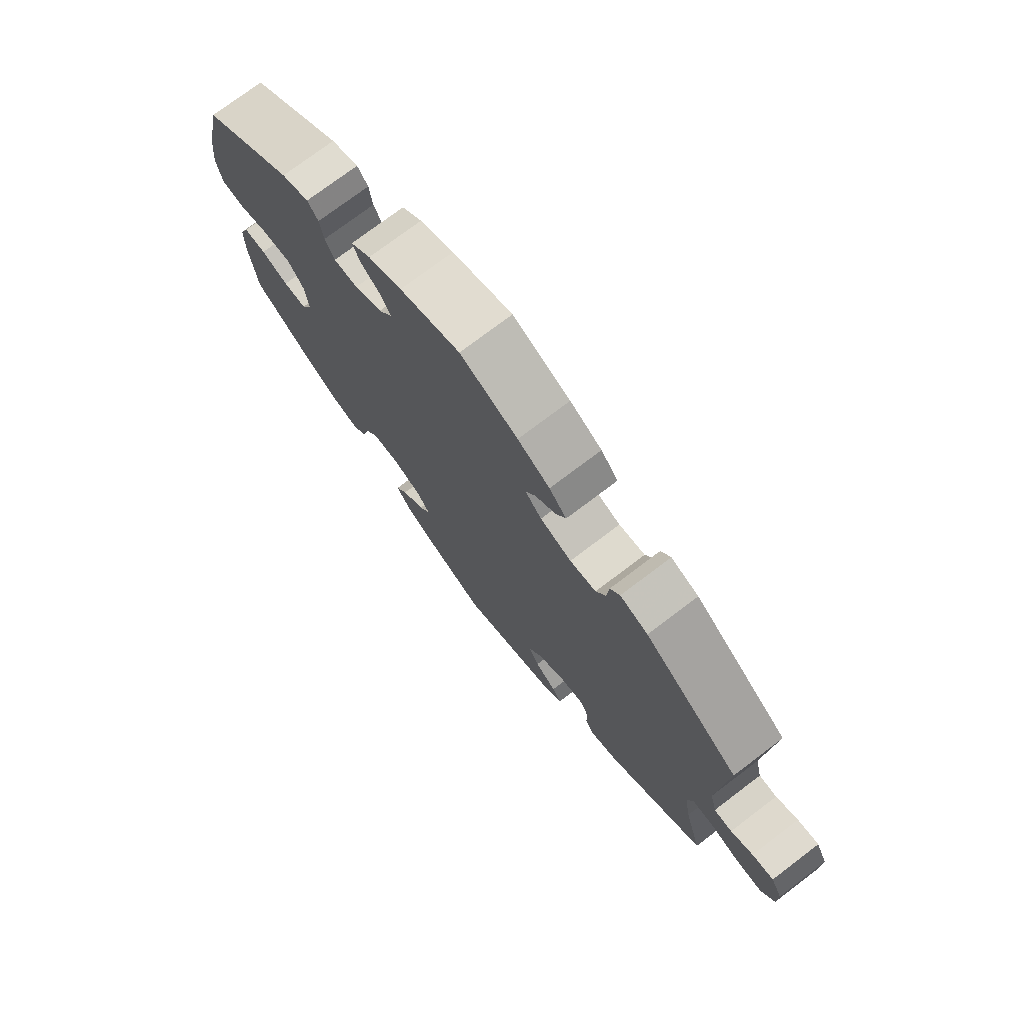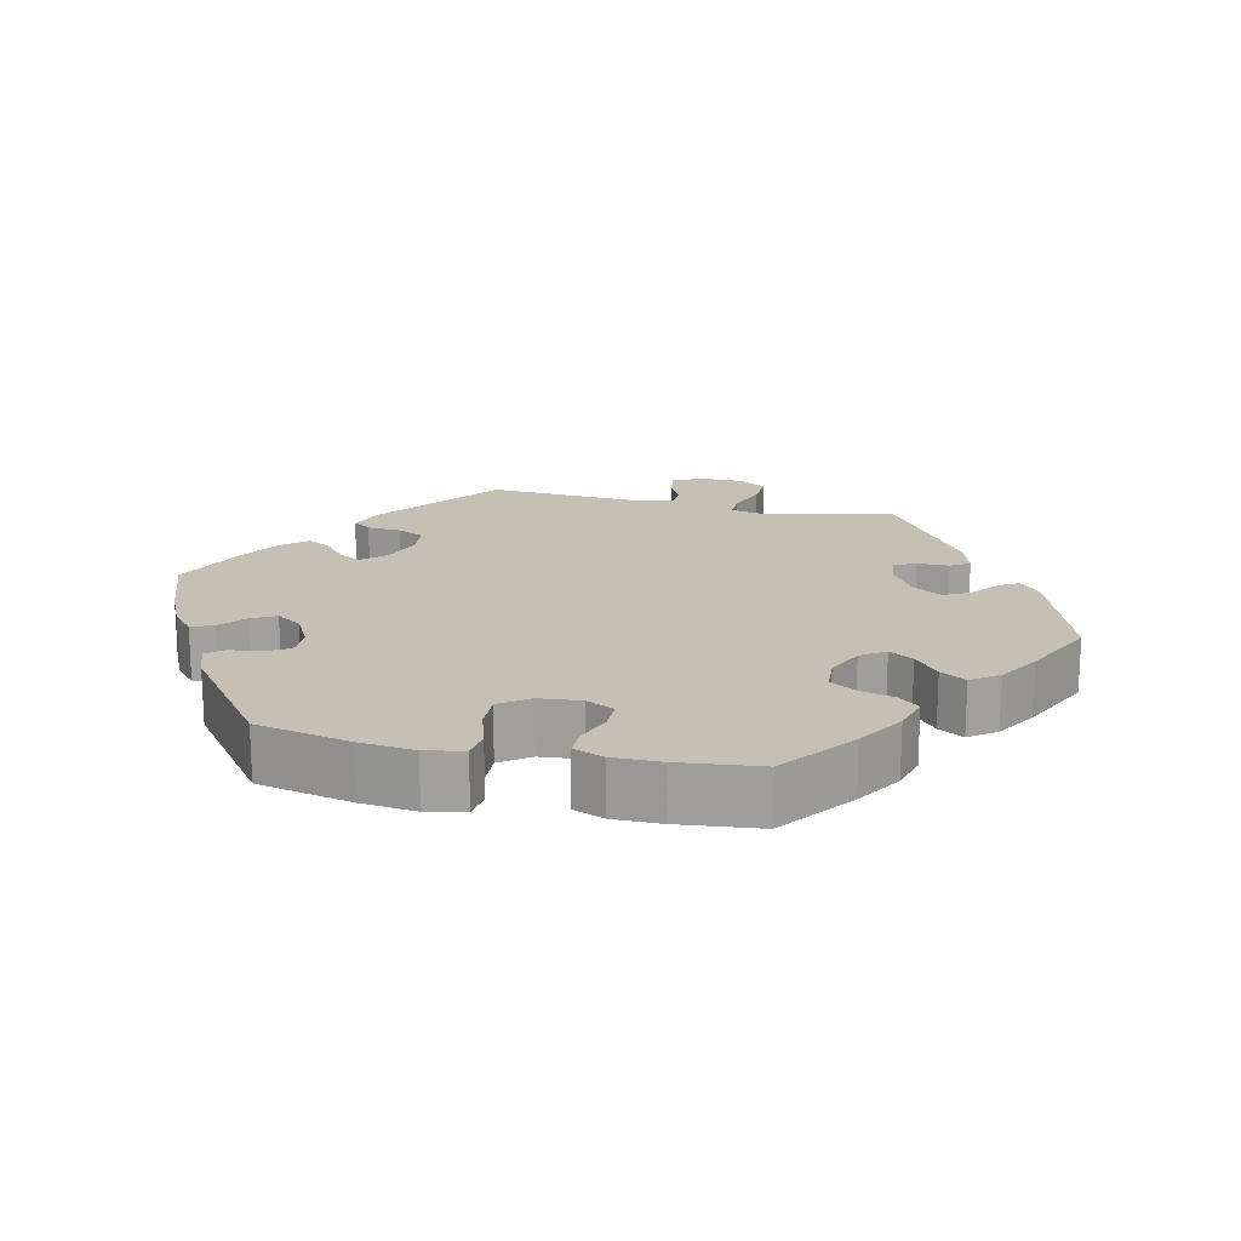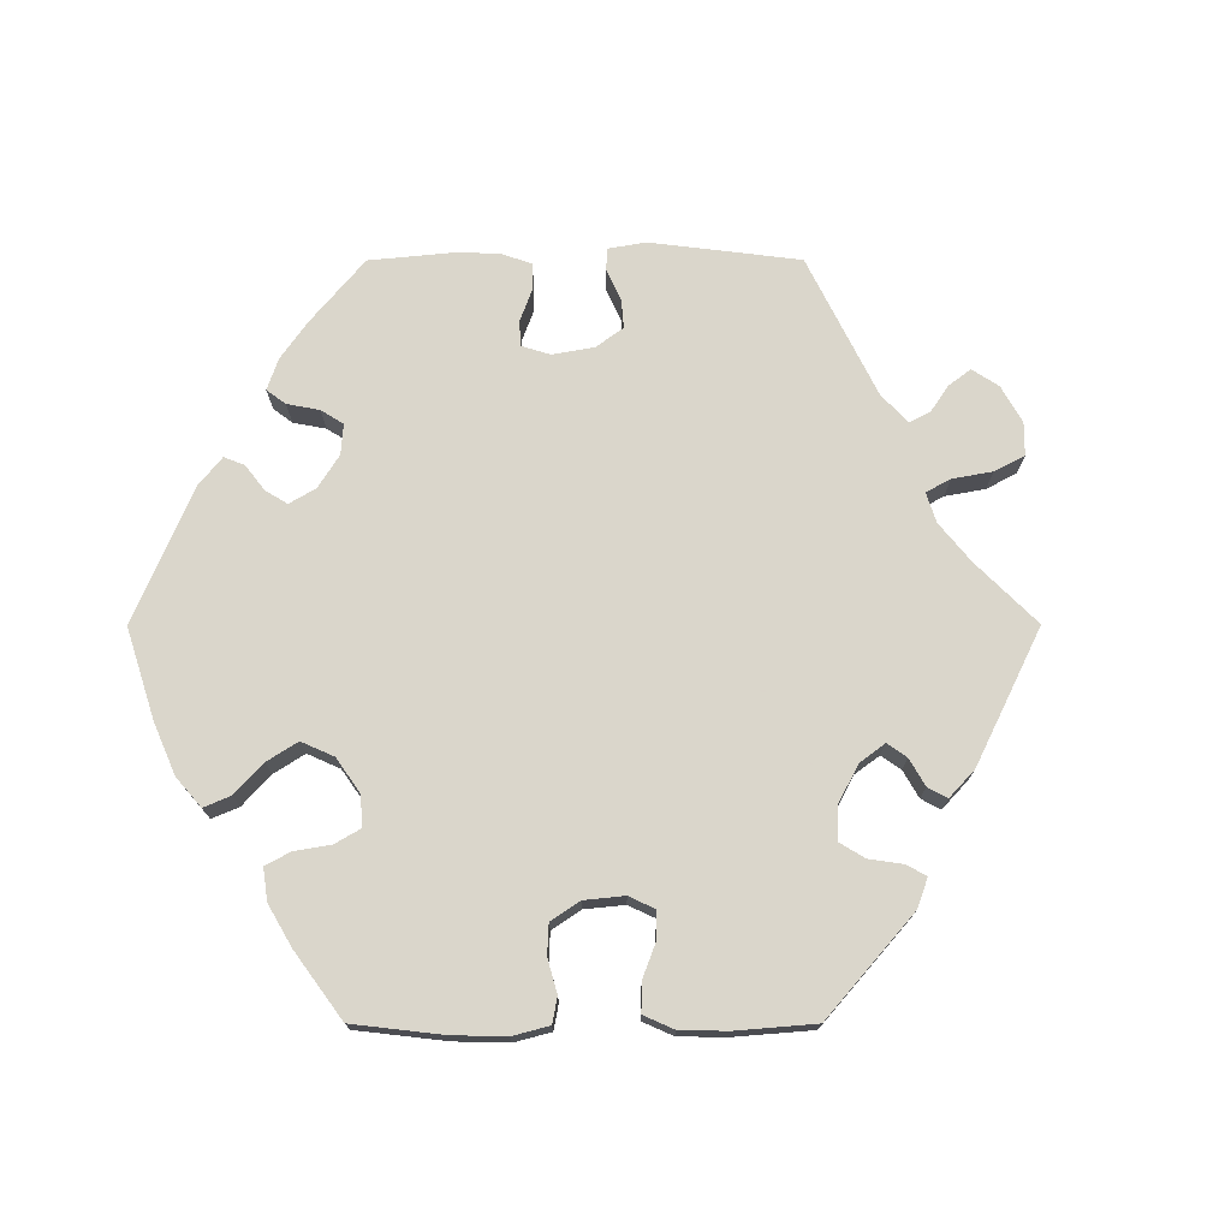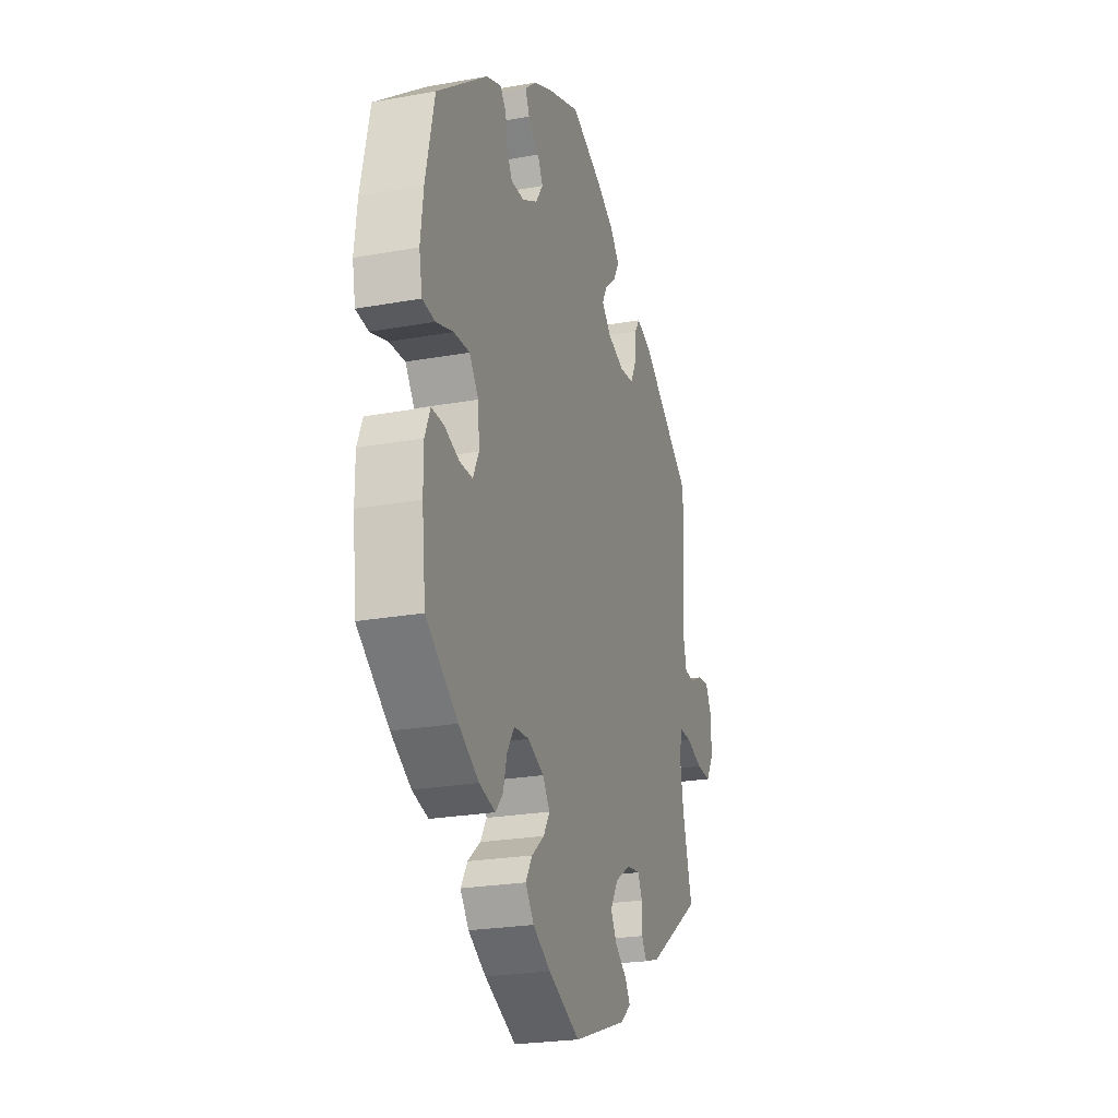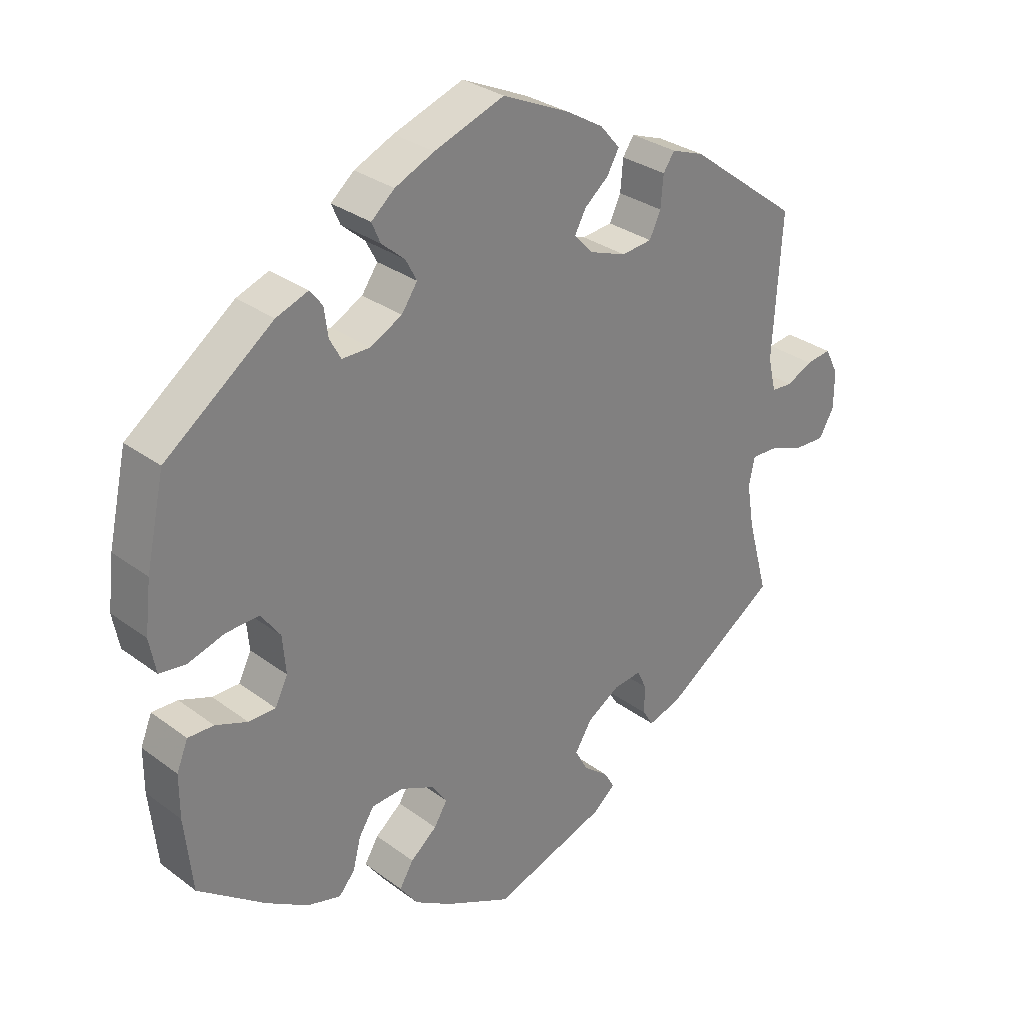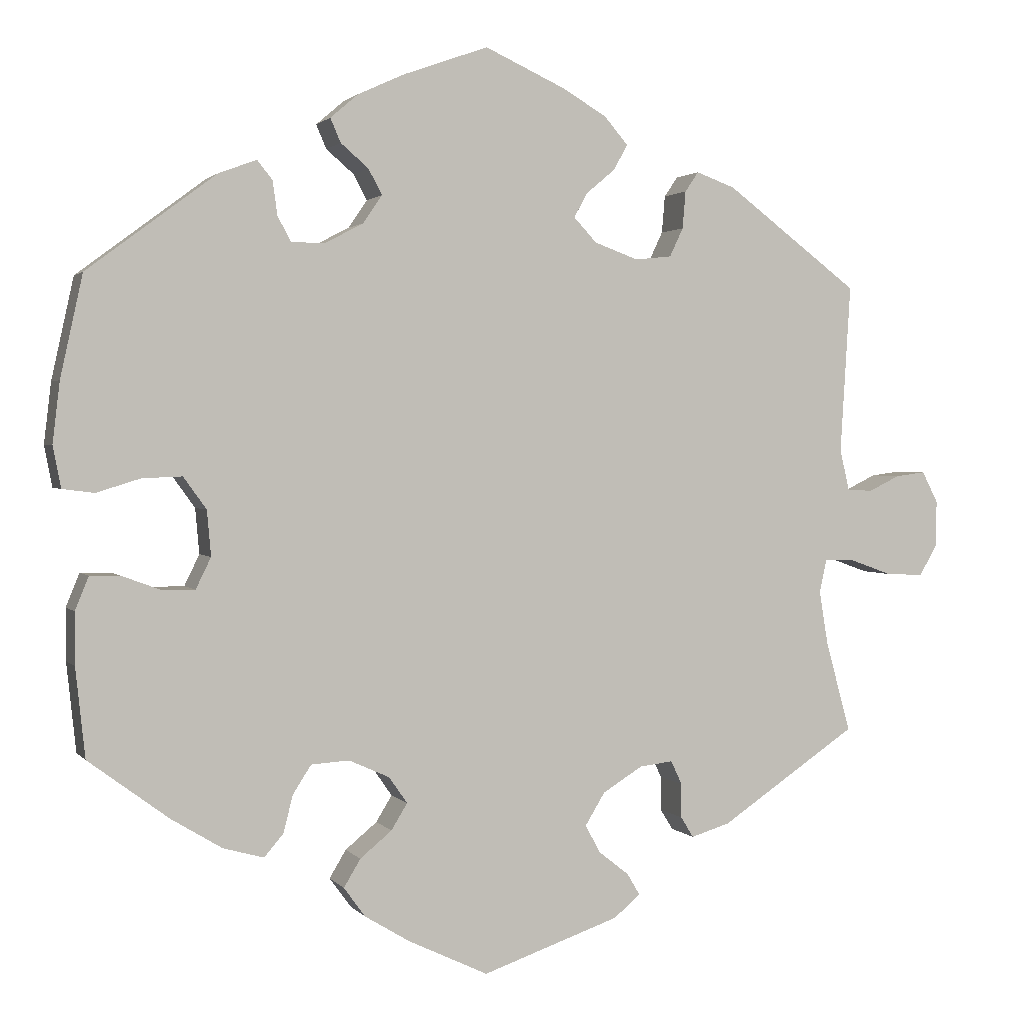
<metadata>
{"format":"obj","ext":"obj","renderer":"f3d","projection":"perspective","resolution":1024,"background":"white","views":[{"elev":74.7,"azim":-127.2,"up":"+Z"},{"elev":18.1,"azim":102.8,"up":"+Y"},{"elev":74.1,"azim":149.9,"up":"+Y"},{"elev":-23.6,"azim":107.0,"up":"+Z"},{"elev":30.3,"azim":137.0,"up":"+Z"},{"elev":1.8,"azim":161.3,"up":"+Z"}]}
</metadata>
<code>
v -0.333 0.07 0.415
v -0.284 0.07 0.433
v -0.267 0.07 0.408
v -0.263 0.07 0.361
v -0.246 0.07 0.325
v -0.2 0.07 0.32
v -0.145 0.07 0.34
v -0.116 0.07 0.371
v -0.133 0.07 0.402
v -0.169 0.07 0.432
v -0.187 0.07 0.464
v -0.157 0.07 0.499
v -0.101 0.07 0.532
v 0 0.07 0.578
v 0.106 0.07 0.54
v 0.165 0.07 0.513
v 0.2 0.07 0.483
v 0.187 0.07 0.453
v 0.152 0.07 0.423
v 0.135 0.07 0.391
v 0.159 0.07 0.356
v 0.207 0.07 0.331
v 0.249 0.07 0.331
v 0.266 0.07 0.362
v 0.272 0.07 0.405
v 0.291 0.07 0.429
v 0.339 0.07 0.411
v 0.501 0.07 0.29
v 0.529 0.07 0.162
v 0.538 0.07 0.086
v 0.528 0.07 0.034
v 0.488 0.07 0.029
v 0.433 0.07 0.046
v 0.383 0.07 0.048
v 0.354 0.07 0.008
v 0.349 0.07 -0.049
v 0.368 0.07 -0.088
v 0.409 0.07 -0.088
v 0.457 0.07 -0.07
v 0.496 0.07 -0.069
v 0.513 0.07 -0.111
v 0.513 0.07 -0.176
v 0.501 0.07 -0.288
v 0.4 0.07 -0.363
v 0.336 0.07 -0.402
v 0.285 0.07 -0.416
v 0.261 0.07 -0.388
v 0.249 0.07 -0.341
v 0.226 0.07 -0.305
v 0.178 0.07 -0.302
v 0.127 0.07 -0.325
v 0.104 0.07 -0.358
v 0.124 0.07 -0.391
v 0.164 0.07 -0.424
v 0.185 0.07 -0.459
v 0.158 0.07 -0.496
v 0.102 0.07 -0.53
v 0.001 0.07 -0.578
v -0.172 0.07 -0.518
v -0.205 0.07 -0.49
v -0.189 0.07 -0.463
v -0.151 0.07 -0.433
v -0.132 0.07 -0.398
v -0.157 0.07 -0.357
v -0.207 0.07 -0.326
v -0.249 0.07 -0.321
v -0.263 0.07 -0.351
v -0.263 0.07 -0.394
v -0.279 0.07 -0.42
v -0.328 0.07 -0.405
v -0.5 0.07 -0.289
v -0.469 0.07 -0.175
v -0.458 0.07 -0.108
v -0.467 0.07 -0.066
v -0.505 0.07 -0.067
v -0.558 0.07 -0.086
v -0.605 0.07 -0.088
v -0.628 0.07 -0.048
v -0.628 0.07 0.009
v -0.608 0.07 0.048
v -0.57 0.07 0.043
v -0.531 0.07 0.024
v -0.499 0.07 0.026
v -0.487 0.07 0.077
v -0.5 0.07 0.289
v -0.333 0 0.415
v -0.284 0 0.433
v -0.267 0 0.408
v -0.263 0 0.361
v -0.246 0 0.325
v -0.2 0 0.32
v -0.145 0 0.34
v -0.116 0 0.371
v -0.133 0 0.402
v -0.169 0 0.432
v -0.187 0 0.464
v -0.157 0 0.499
v -0.101 0 0.532
v 0 0 0.578
v 0.106 0 0.54
v 0.165 0 0.513
v 0.2 0 0.483
v 0.187 0 0.453
v 0.152 0 0.423
v 0.135 0 0.391
v 0.159 0 0.356
v 0.207 0 0.331
v 0.249 0 0.331
v 0.266 0 0.362
v 0.272 0 0.405
v 0.291 0 0.429
v 0.339 0 0.411
v 0.501 0 0.29
v 0.529 0 0.162
v 0.538 0 0.086
v 0.528 0 0.034
v 0.488 0 0.029
v 0.433 0 0.046
v 0.383 0 0.048
v 0.354 0 0.008
v 0.349 0 -0.049
v 0.368 0 -0.088
v 0.409 0 -0.088
v 0.457 0 -0.07
v 0.496 0 -0.069
v 0.513 0 -0.111
v 0.513 0 -0.176
v 0.501 0 -0.288
v 0.4 0 -0.363
v 0.336 0 -0.402
v 0.285 0 -0.416
v 0.261 0 -0.388
v 0.249 0 -0.341
v 0.226 0 -0.305
v 0.178 0 -0.302
v 0.127 0 -0.325
v 0.104 0 -0.358
v 0.124 0 -0.391
v 0.164 0 -0.424
v 0.185 0 -0.459
v 0.158 0 -0.496
v 0.102 0 -0.53
v 0.001 0 -0.578
v -0.172 0 -0.518
v -0.205 0 -0.49
v -0.189 0 -0.463
v -0.151 0 -0.433
v -0.132 0 -0.398
v -0.157 0 -0.357
v -0.207 0 -0.326
v -0.249 0 -0.321
v -0.263 0 -0.351
v -0.263 0 -0.394
v -0.279 0 -0.42
v -0.328 0 -0.405
v -0.5 0 -0.289
v -0.469 0 -0.175
v -0.458 0 -0.108
v -0.467 0 -0.066
v -0.505 0 -0.067
v -0.558 0 -0.086
v -0.605 0 -0.088
v -0.628 0 -0.048
v -0.628 0 0.009
v -0.608 0 0.048
v -0.57 0 0.043
v -0.531 0 0.024
v -0.499 0 0.026
v -0.487 0 0.077
v -0.5 0 0.289
f 84 85 1 2
f 83 84 2 3
f 79 80 81 82
f 79 82 83
f 78 79 83
f 75 76 77 78
f 74 75 78 83
f 69 70 71 72
f 67 68 69 72
f 66 67 72 73
f 65 66 73 74
f 59 60 61 62
f 59 62 63
f 58 59 63
f 57 58 63 64
f 53 54 55 56
f 52 53 56 57
f 45 46 47 48
f 45 48 49
f 44 45 49
f 43 44 49
f 42 43 49 50
f 38 39 40 41
f 37 38 41 42
f 30 31 32 33
f 30 33 34
f 29 30 34
f 28 29 34
f 27 28 34 35
f 24 25 26 27
f 23 24 27 35
f 16 17 18 19
f 16 19 20
f 15 16 20
f 14 15 20
f 13 14 20 21
f 9 10 11 12
f 8 9 12 13
f 74 83 3 4
f 64 65 74 4
f 52 57 64
f 51 52 64
f 50 51 64
f 37 42 50 64
f 36 37 64
f 22 23 35 36
f 21 22 36 64
f 8 13 21 64
f 7 8 64
f 6 7 64
f 5 6 64
f 4 5 64
f 87 86 170 169
f 88 87 169 168
f 167 166 165 164
f 168 167 164
f 168 164 163
f 163 162 161 160
f 168 163 160 159
f 157 156 155 154
f 157 154 153 152
f 158 157 152 151
f 159 158 151 150
f 147 146 145 144
f 148 147 144
f 148 144 143
f 149 148 143 142
f 141 140 139 138
f 142 141 138 137
f 133 132 131 130
f 134 133 130
f 134 130 129
f 134 129 128
f 135 134 128 127
f 126 125 124 123
f 127 126 123 122
f 118 117 116 115
f 119 118 115
f 119 115 114
f 119 114 113
f 120 119 113 112
f 112 111 110 109
f 120 112 109 108
f 104 103 102 101
f 105 104 101
f 105 101 100
f 105 100 99
f 106 105 99 98
f 97 96 95 94
f 98 97 94 93
f 89 88 168 159
f 89 159 150 149
f 149 142 137
f 149 137 136
f 149 136 135
f 149 135 127 122
f 149 122 121
f 121 120 108 107
f 149 121 107 106
f 149 106 98 93
f 149 93 92
f 149 92 91
f 149 91 90
f 149 90 89
f 1 86 87 2
f 2 87 88 3
f 3 88 89 4
f 4 89 90 5
f 5 90 91 6
f 6 91 92 7
f 7 92 93 8
f 8 93 94 9
f 9 94 95 10
f 10 95 96 11
f 11 96 97 12
f 12 97 98 13
f 13 98 99 14
f 14 99 100 15
f 15 100 101 16
f 16 101 102 17
f 17 102 103 18
f 18 103 104 19
f 19 104 105 20
f 20 105 106 21
f 21 106 107 22
f 22 107 108 23
f 23 108 109 24
f 24 109 110 25
f 25 110 111 26
f 26 111 112 27
f 27 112 113 28
f 28 113 114 29
f 29 114 115 30
f 30 115 116 31
f 31 116 117 32
f 32 117 118 33
f 33 118 119 34
f 34 119 120 35
f 35 120 121 36
f 36 121 122 37
f 37 122 123 38
f 38 123 124 39
f 39 124 125 40
f 40 125 126 41
f 41 126 127 42
f 42 127 128 43
f 43 128 129 44
f 44 129 130 45
f 45 130 131 46
f 46 131 132 47
f 47 132 133 48
f 48 133 134 49
f 49 134 135 50
f 50 135 136 51
f 51 136 137 52
f 52 137 138 53
f 53 138 139 54
f 54 139 140 55
f 55 140 141 56
f 56 141 142 57
f 57 142 143 58
f 58 143 144 59
f 59 144 145 60
f 60 145 146 61
f 61 146 147 62
f 62 147 148 63
f 63 148 149 64
f 64 149 150 65
f 65 150 151 66
f 66 151 152 67
f 67 152 153 68
f 68 153 154 69
f 69 154 155 70
f 70 155 156 71
f 71 156 157 72
f 72 157 158 73
f 73 158 159 74
f 74 159 160 75
f 75 160 161 76
f 76 161 162 77
f 77 162 163 78
f 78 163 164 79
f 79 164 165 80
f 80 165 166 81
f 81 166 167 82
f 82 167 168 83
f 83 168 169 84
f 84 169 170 85
f 85 170 86 1

</code>
